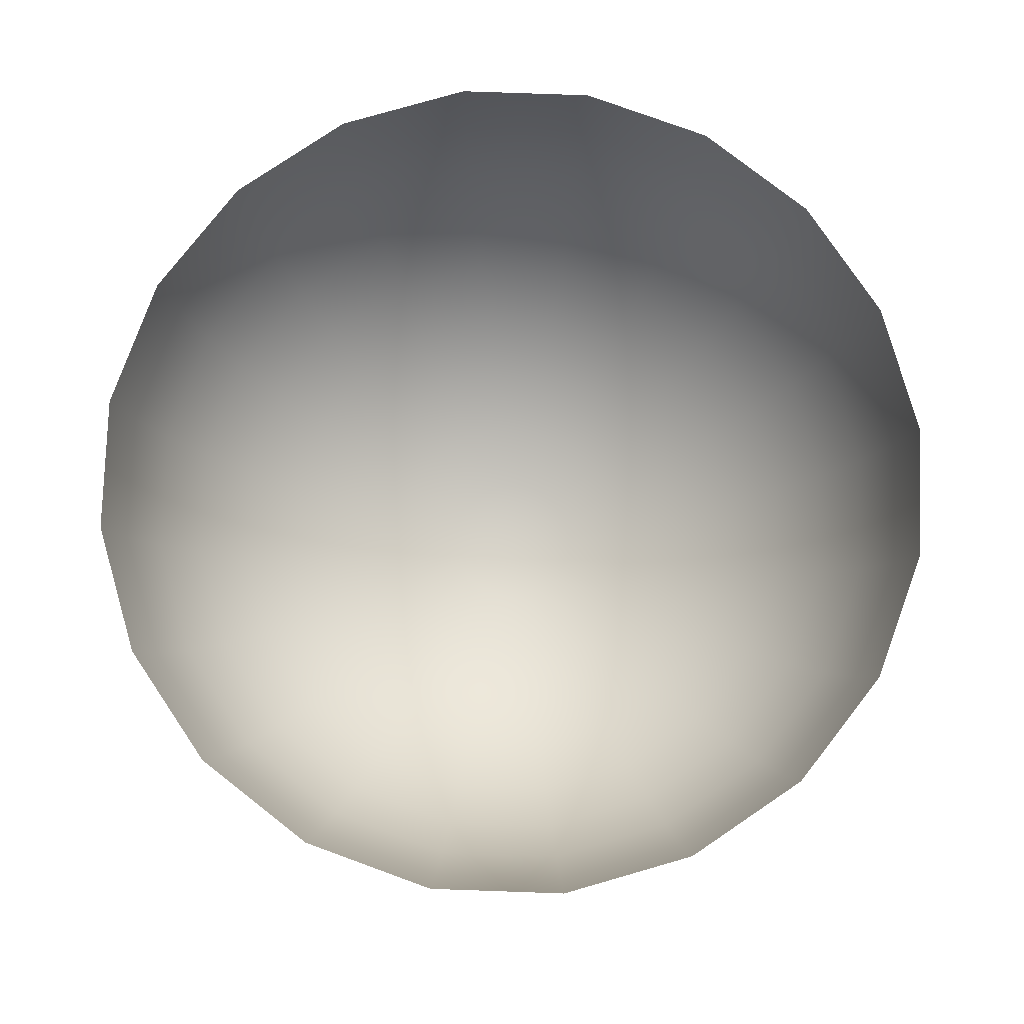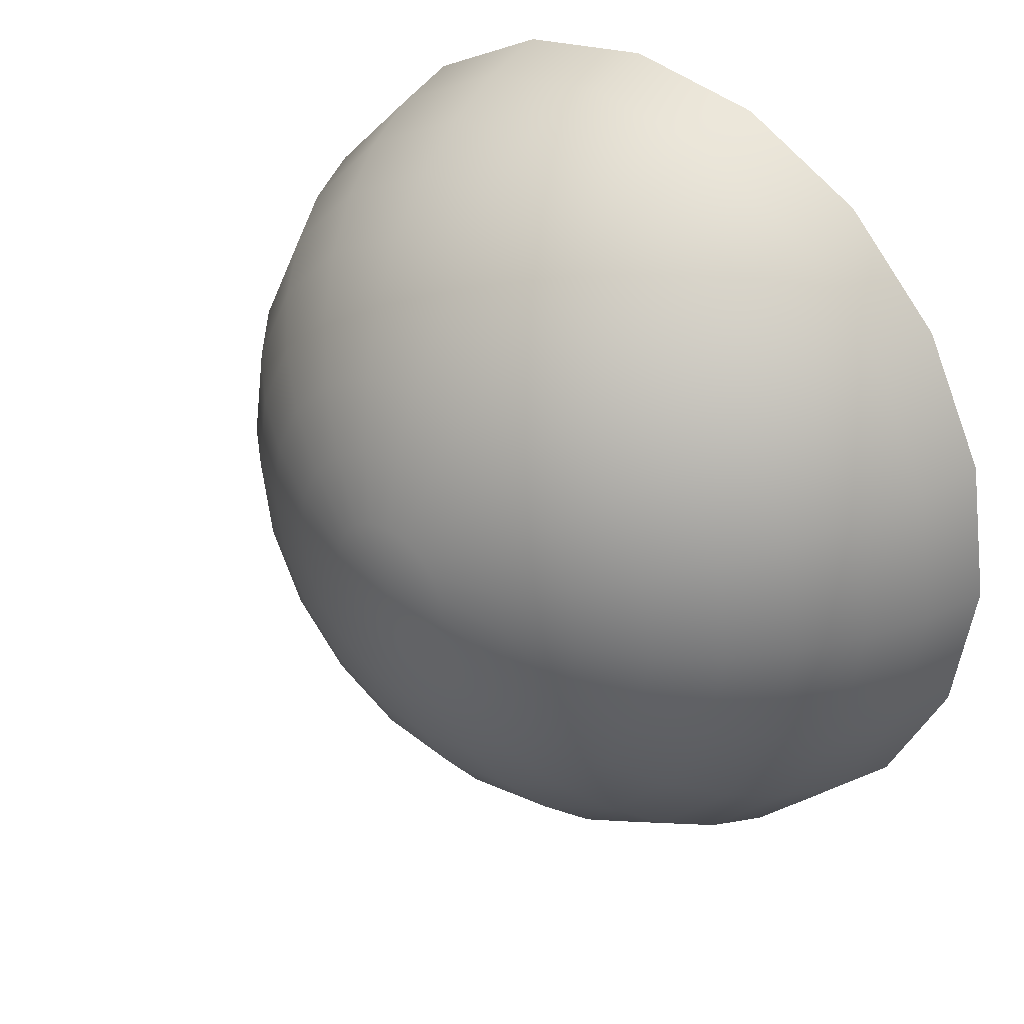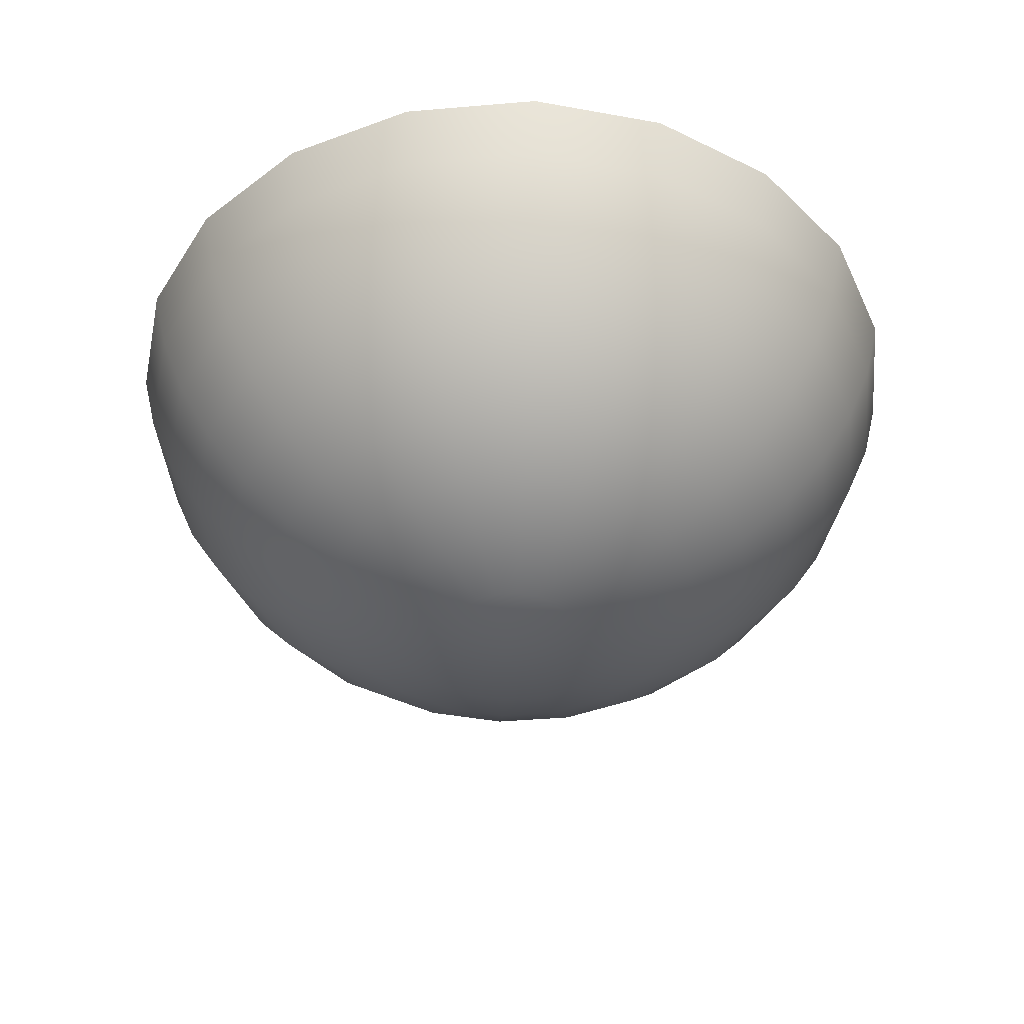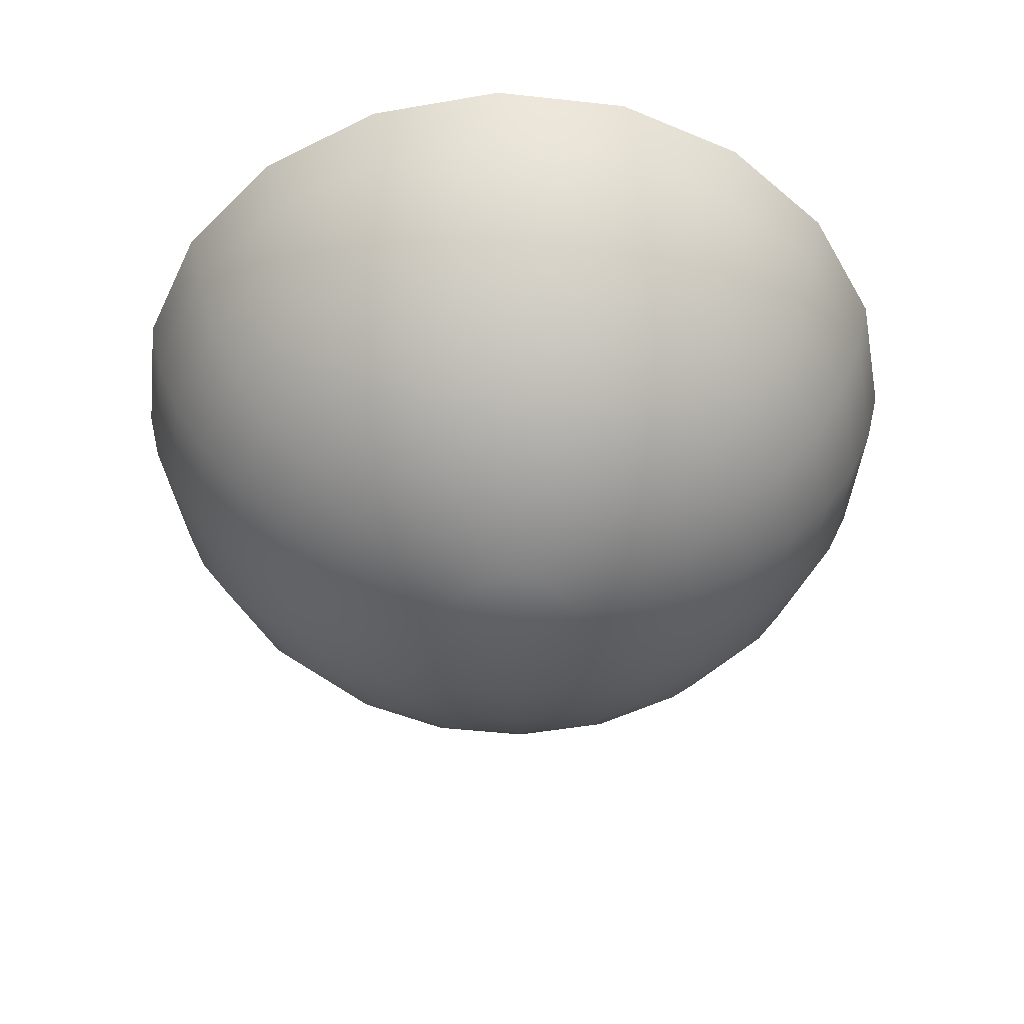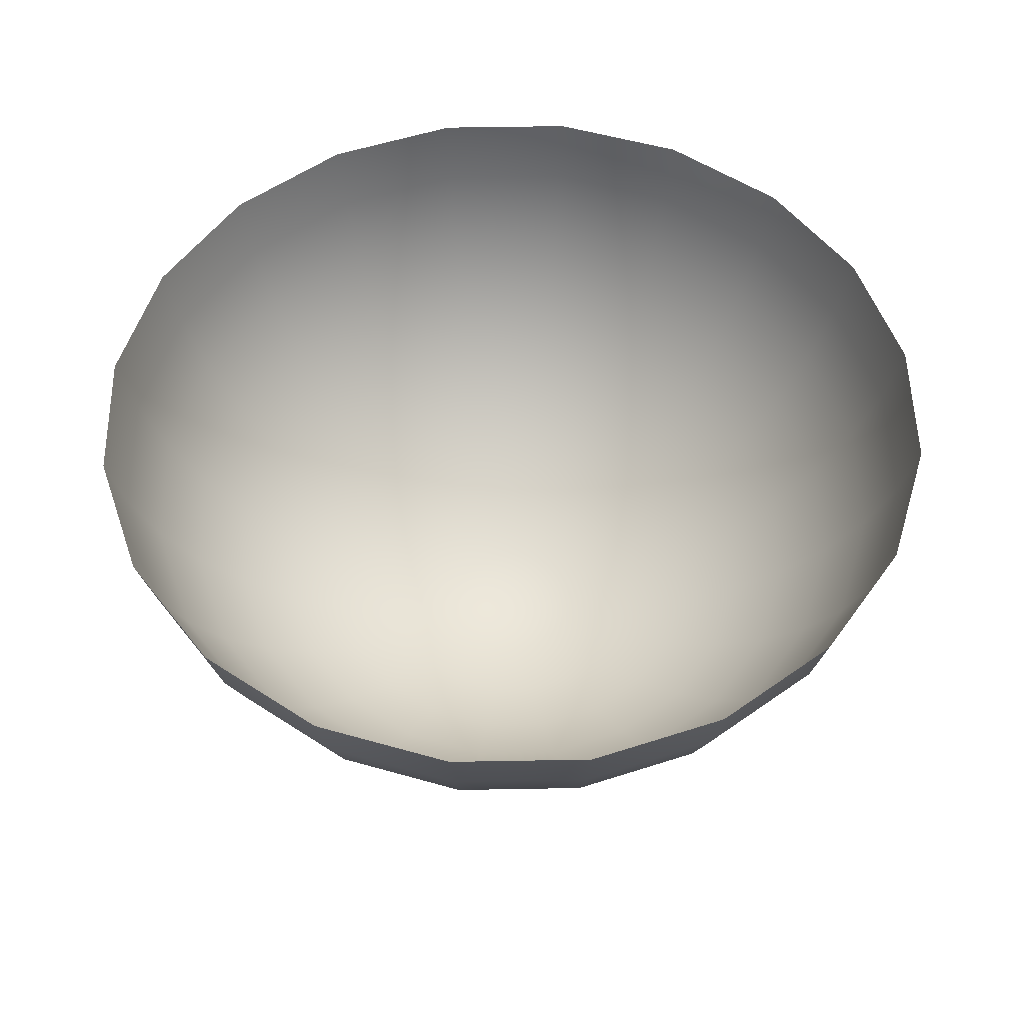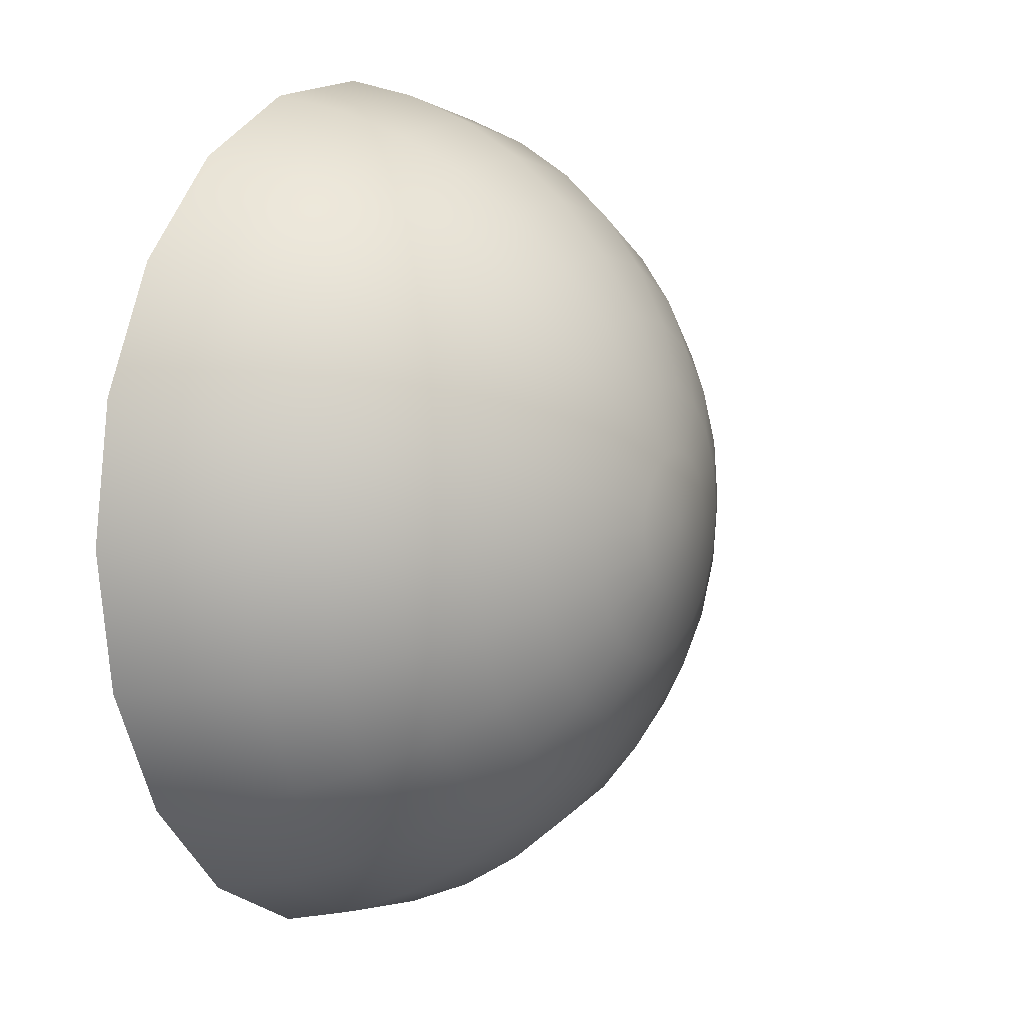
<metadata>
{"format":"obj","ext":"obj","renderer":"f3d","projection":"perspective","resolution":1024,"background":"white","views":[{"elev":78.8,"azim":-169.0,"up":"+Y"},{"elev":32.9,"azim":41.1,"up":"+Z"},{"elev":-42.7,"azim":176.8,"up":"+Y"},{"elev":-48.2,"azim":-178.0,"up":"+Y"},{"elev":53.8,"azim":169.9,"up":"+Y"},{"elev":6.6,"azim":-61.4,"up":"+Z"}]}
</metadata>
<code>
g default
v 0.1492 -0.8267 0.9517
v 0.127 -0.8267 0.9081
v 0.09239 -0.8267 0.8734
v 0.04878 -0.8267 0.8512
v 0.000439 -0.8267 0.8436
v -0.0479 -0.8267 0.8512
v -0.09151 -0.8267 0.8734
v -0.1261 -0.8267 0.9081
v -0.1483 -0.8267 0.9517
v -0.156 -0.8267 1
v -0.1483 -0.8267 1.048
v -0.1261 -0.8267 1.092
v -0.09151 -0.8267 1.127
v -0.0479 -0.8267 1.149
v 0.000439 -0.8267 1.156
v 0.04878 -0.8267 1.149
v 0.09239 -0.8267 1.127
v 0.127 -0.8267 1.092
v 0.1492 -0.8267 1.048
v 0.1569 -0.8267 1
v 0.2943 -0.7901 0.9045
v 0.2504 -0.7901 0.8184
v 0.1821 -0.7901 0.75
v 0.09593 -0.7901 0.7061
v 0.000439 -0.7901 0.691
v -0.09505 -0.7901 0.7061
v -0.1812 -0.7901 0.75
v -0.2496 -0.7901 0.8184
v -0.2935 -0.7901 0.9045
v -0.3086 -0.7901 1
v -0.2935 -0.7901 1.095
v -0.2496 -0.7901 1.182
v -0.1812 -0.7901 1.25
v -0.09505 -0.7901 1.294
v 0.000439 -0.7901 1.309
v 0.09593 -0.7901 1.294
v 0.1821 -0.7901 1.25
v 0.2504 -0.7901 1.182
v 0.2943 -0.7901 1.095
v 0.3095 -0.7901 1
v 0.4322 -0.73 0.8597
v 0.3677 -0.73 0.7332
v 0.2673 -0.73 0.6327
v 0.1407 -0.73 0.5682
v 0.000439 -0.73 0.546
v -0.1399 -0.73 0.5682
v -0.2664 -0.73 0.6327
v -0.3668 -0.73 0.7332
v -0.4313 -0.73 0.8597
v -0.4536 -0.73 1
v -0.4313 -0.73 1.14
v -0.3668 -0.73 1.267
v -0.2664 -0.73 1.367
v -0.1399 -0.73 1.432
v 0.000439 -0.73 1.454
v 0.1407 -0.73 1.432
v 0.2673 -0.73 1.367
v 0.3677 -0.73 1.267
v 0.4322 -0.73 1.14
v 0.4544 -0.73 1
v 0.5595 -0.648 0.8184
v 0.476 -0.648 0.6545
v 0.3459 -0.648 0.5245
v 0.1821 -0.648 0.441
v 0.000439 -0.648 0.4122
v -0.1812 -0.648 0.441
v -0.3451 -0.648 0.5245
v -0.4751 -0.648 0.6545
v -0.5586 -0.648 0.8184
v -0.5873 -0.648 1
v -0.5586 -0.648 1.182
v -0.4751 -0.648 1.345
v -0.3451 -0.648 1.476
v -0.1812 -0.648 1.559
v 0.000439 -0.648 1.588
v 0.1821 -0.648 1.559
v 0.3459 -0.648 1.476
v 0.476 -0.648 1.345
v 0.5595 -0.648 1.182
v 0.5882 -0.648 1
v 0.6729 -0.5461 0.7815
v 0.5725 -0.5461 0.5844
v 0.4161 -0.5461 0.4279
v 0.2189 -0.5461 0.3275
v 0.000439 -0.5461 0.2929
v -0.2181 -0.5461 0.3275
v -0.4152 -0.5461 0.4279
v -0.5716 -0.5461 0.5844
v -0.6721 -0.5461 0.7815
v -0.7067 -0.5461 1
v -0.6721 -0.5461 1.219
v -0.5716 -0.5461 1.416
v -0.4152 -0.5461 1.572
v -0.2181 -0.5461 1.672
v 0.000439 -0.5461 1.707
v 0.2189 -0.5461 1.672
v 0.4161 -0.5461 1.572
v 0.5725 -0.5461 1.416
v 0.6729 -0.5461 1.219
v 0.7075 -0.5461 1
v 0.7699 -0.4268 0.75
v 0.6549 -0.4268 0.5245
v 0.476 -0.4268 0.3455
v 0.2504 -0.4268 0.2306
v 0.000439 -0.4268 0.191
v -0.2496 -0.4268 0.2306
v -0.4751 -0.4268 0.3455
v -0.6541 -0.4268 0.5245
v -0.769 -0.4268 0.75
v -0.8086 -0.4268 1
v -0.769 -0.4268 1.25
v -0.6541 -0.4268 1.476
v -0.4751 -0.4268 1.655
v -0.2496 -0.4268 1.769
v 0.000439 -0.4268 1.809
v 0.2504 -0.4268 1.769
v 0.476 -0.4268 1.655
v 0.6549 -0.4268 1.476
v 0.7699 -0.4268 1.25
v 0.8095 -0.4268 1
v 0.8478 -0.293 0.7247
v 0.7213 -0.293 0.4763
v 0.5242 -0.293 0.2792
v 0.2758 -0.293 0.1526
v 0.000439 -0.293 0.109
v -0.2749 -0.293 0.1526
v -0.5233 -0.293 0.2792
v -0.7204 -0.293 0.4763
v -0.847 -0.293 0.7247
v -0.8906 -0.293 1
v -0.847 -0.293 1.275
v -0.7204 -0.293 1.524
v -0.5233 -0.293 1.721
v -0.2749 -0.293 1.847
v 0.000439 -0.293 1.891
v 0.2758 -0.293 1.847
v 0.5242 -0.293 1.721
v 0.7213 -0.293 1.524
v 0.8478 -0.293 1.275
v 0.8914 -0.293 1
v 0.9049 -0.148 0.7061
v 0.7699 -0.148 0.441
v 0.5595 -0.148 0.2306
v 0.2943 -0.148 0.09549
v 0.000439 -0.148 0.04894
v -0.2935 -0.148 0.09549
v -0.5586 -0.148 0.2306
v -0.769 -0.148 0.441
v -0.9041 -0.148 0.7061
v -0.9506 -0.148 1
v -0.9041 -0.148 1.294
v -0.769 -0.148 1.559
v -0.5586 -0.148 1.769
v -0.2935 -0.148 1.905
v 0.000439 -0.148 1.951
v 0.2943 -0.148 1.905
v 0.5595 -0.148 1.769
v 0.7699 -0.148 1.559
v 0.9049 -0.148 1.294
v 0.9515 -0.148 1
v 0.000439 -0.839 1
v 0.9398 0.004566 0.6948
v 0.7995 0.004566 0.4195
v 0.581 0.004566 0.2009
v 0.3057 0.004566 0.06065
v 0.000439 0.004566 0.01231
v -0.3048 0.004566 0.06065
v -0.5801 0.004566 0.2009
v -0.7986 0.004566 0.4195
v -0.9389 0.004566 0.6948
v -0.9872 0.004566 1
v -0.9389 0.004566 1.305
v -0.7986 0.004566 1.581
v -0.5801 0.004566 1.799
v -0.3048 0.004566 1.939
v 0.000439 0.004566 1.988
v 0.3057 0.004566 1.939
v 0.581 0.004566 1.799
v 0.7995 0.004566 1.581
v 0.9398 0.004566 1.305
v 0.9881 0.004566 1
g polySurface1 pSphere1
f 1 2 22 21
f 2 3 23 22
f 3 4 24 23
f 4 5 25 24
f 5 6 26 25
f 6 7 27 26
f 7 8 28 27
f 8 9 29 28
f 9 10 30 29
f 10 11 31 30
f 11 12 32 31
f 12 13 33 32
f 13 14 34 33
f 14 15 35 34
f 15 16 36 35
f 16 17 37 36
f 17 18 38 37
f 18 19 39 38
f 19 20 40 39
f 20 1 21 40
f 21 22 42 41
f 22 23 43 42
f 23 24 44 43
f 24 25 45 44
f 25 26 46 45
f 26 27 47 46
f 27 28 48 47
f 28 29 49 48
f 29 30 50 49
f 30 31 51 50
f 31 32 52 51
f 32 33 53 52
f 33 34 54 53
f 34 35 55 54
f 35 36 56 55
f 36 37 57 56
f 37 38 58 57
f 38 39 59 58
f 39 40 60 59
f 40 21 41 60
f 41 42 62 61
f 42 43 63 62
f 43 44 64 63
f 44 45 65 64
f 45 46 66 65
f 46 47 67 66
f 47 48 68 67
f 48 49 69 68
f 49 50 70 69
f 50 51 71 70
f 51 52 72 71
f 52 53 73 72
f 53 54 74 73
f 54 55 75 74
f 55 56 76 75
f 56 57 77 76
f 57 58 78 77
f 58 59 79 78
f 59 60 80 79
f 60 41 61 80
f 61 62 82 81
f 62 63 83 82
f 63 64 84 83
f 64 65 85 84
f 65 66 86 85
f 66 67 87 86
f 67 68 88 87
f 68 69 89 88
f 69 70 90 89
f 70 71 91 90
f 71 72 92 91
f 72 73 93 92
f 73 74 94 93
f 74 75 95 94
f 75 76 96 95
f 76 77 97 96
f 77 78 98 97
f 78 79 99 98
f 79 80 100 99
f 80 61 81 100
f 81 82 102 101
f 82 83 103 102
f 83 84 104 103
f 84 85 105 104
f 85 86 106 105
f 86 87 107 106
f 87 88 108 107
f 88 89 109 108
f 89 90 110 109
f 90 91 111 110
f 91 92 112 111
f 92 93 113 112
f 93 94 114 113
f 94 95 115 114
f 95 96 116 115
f 96 97 117 116
f 97 98 118 117
f 98 99 119 118
f 99 100 120 119
f 100 81 101 120
f 101 102 122 121
f 102 103 123 122
f 103 104 124 123
f 104 105 125 124
f 105 106 126 125
f 106 107 127 126
f 107 108 128 127
f 108 109 129 128
f 109 110 130 129
f 110 111 131 130
f 111 112 132 131
f 112 113 133 132
f 113 114 134 133
f 114 115 135 134
f 115 116 136 135
f 116 117 137 136
f 117 118 138 137
f 118 119 139 138
f 119 120 140 139
f 120 101 121 140
f 121 122 142 141
f 122 123 143 142
f 123 124 144 143
f 124 125 145 144
f 125 126 146 145
f 126 127 147 146
f 127 128 148 147
f 128 129 149 148
f 129 130 150 149
f 130 131 151 150
f 131 132 152 151
f 132 133 153 152
f 133 134 154 153
f 134 135 155 154
f 135 136 156 155
f 136 137 157 156
f 137 138 158 157
f 138 139 159 158
f 139 140 160 159
f 140 121 141 160
f 141 142 163 162
f 142 143 164 163
f 143 144 165 164
f 144 145 166 165
f 145 146 167 166
f 146 147 168 167
f 147 148 169 168
f 148 149 170 169
f 149 150 171 170
f 150 151 172 171
f 151 152 173 172
f 152 153 174 173
f 153 154 175 174
f 154 155 176 175
f 155 156 177 176
f 156 157 178 177
f 157 158 179 178
f 158 159 180 179
f 159 160 181 180
f 160 141 162 181
f 2 1 161
f 3 2 161
f 4 3 161
f 5 4 161
f 6 5 161
f 7 6 161
f 8 7 161
f 9 8 161
f 10 9 161
f 11 10 161
f 12 11 161
f 13 12 161
f 14 13 161
f 15 14 161
f 16 15 161
f 17 16 161
f 18 17 161
f 19 18 161
f 20 19 161
f 1 20 161

</code>
